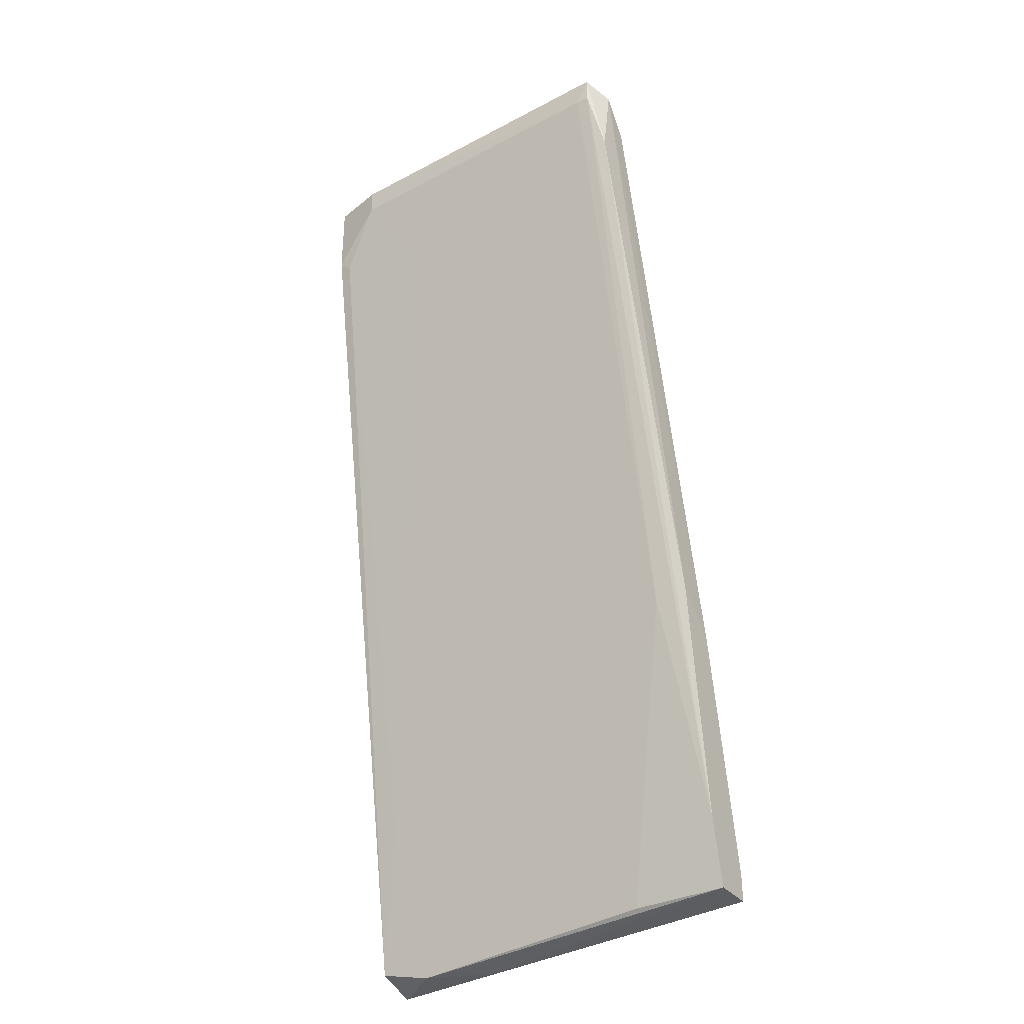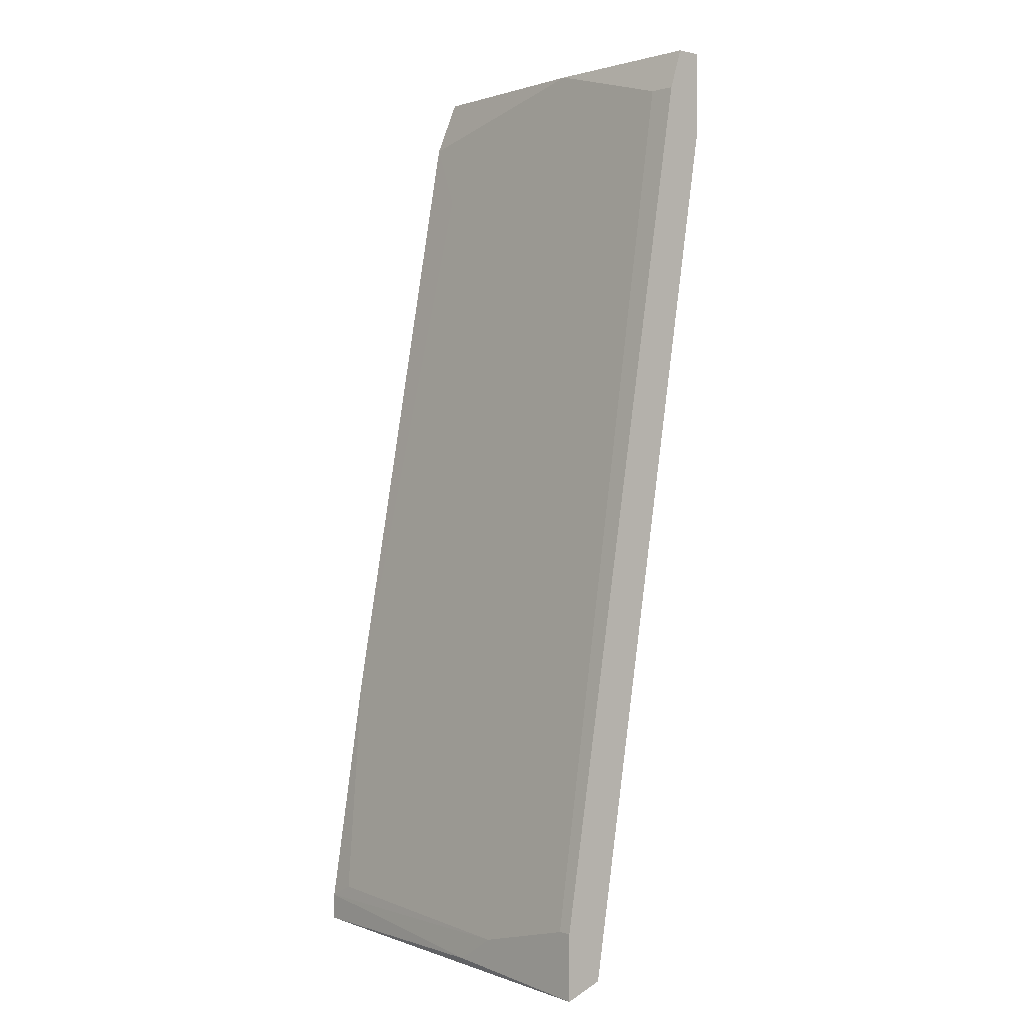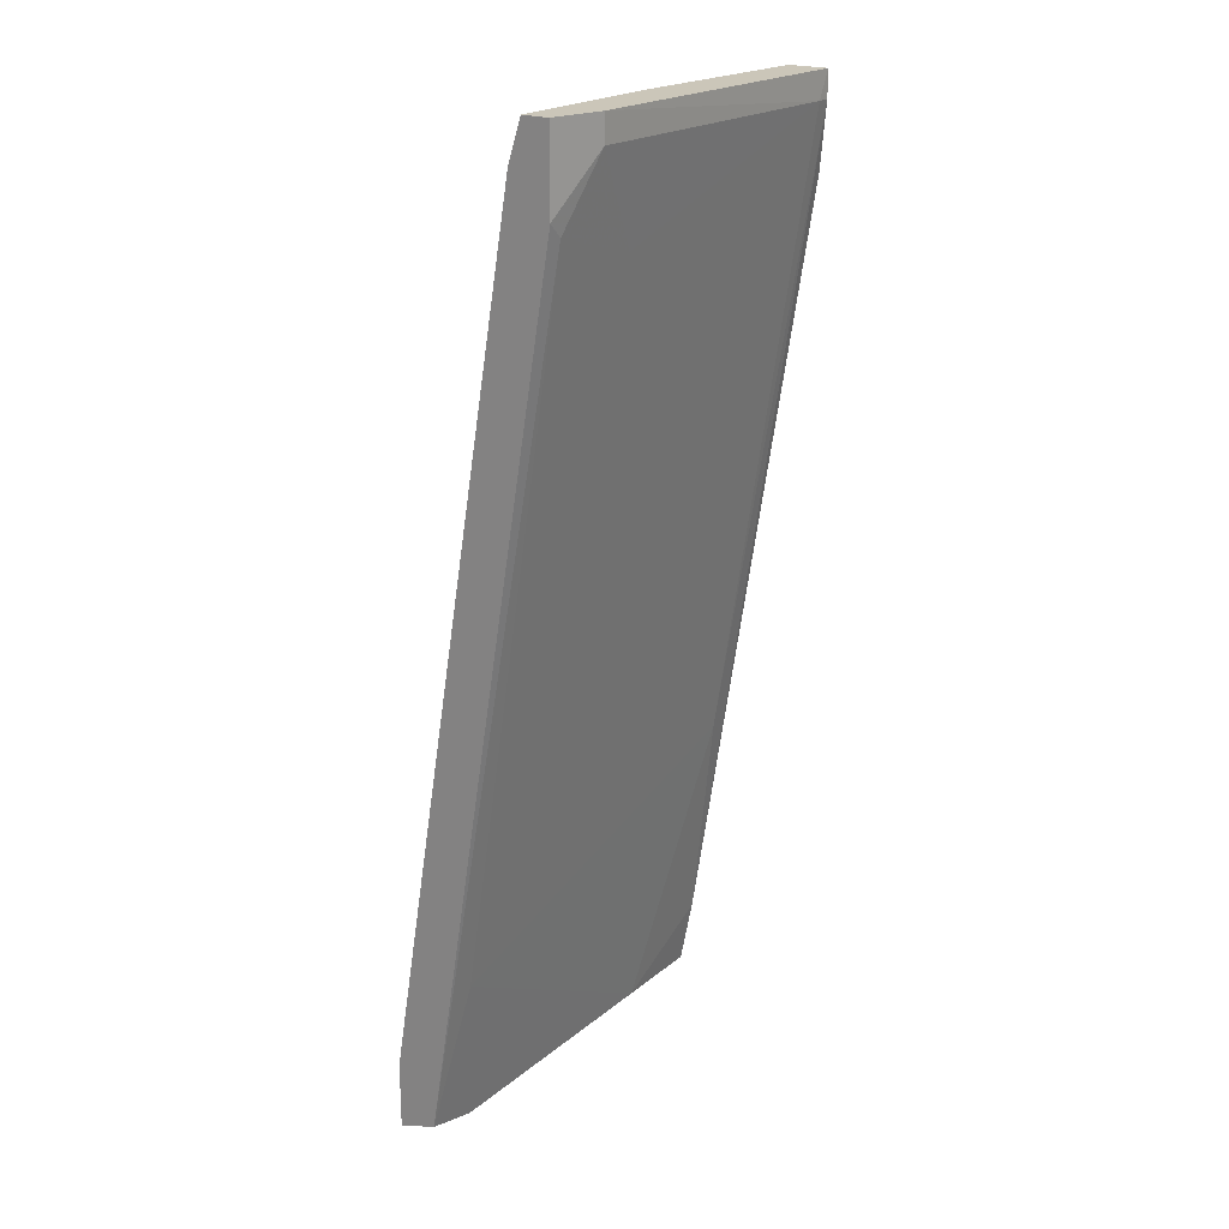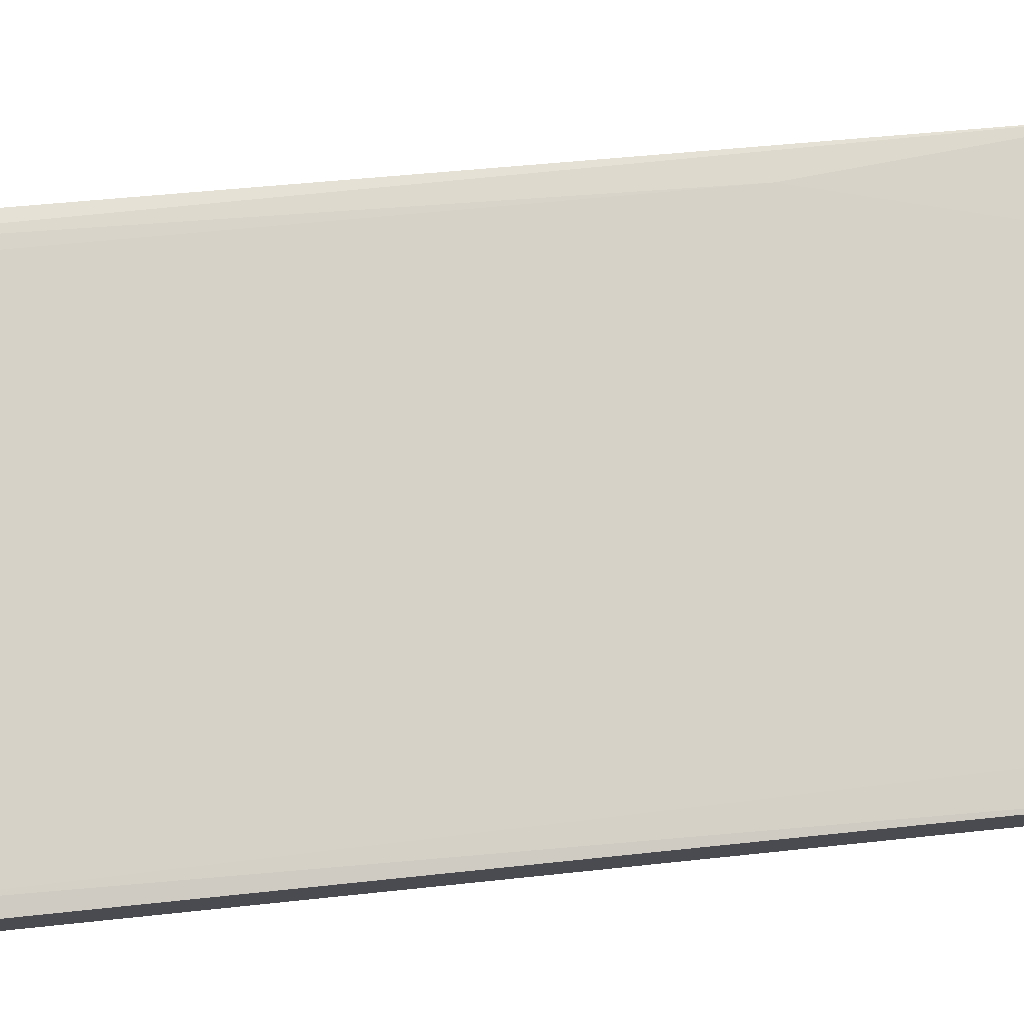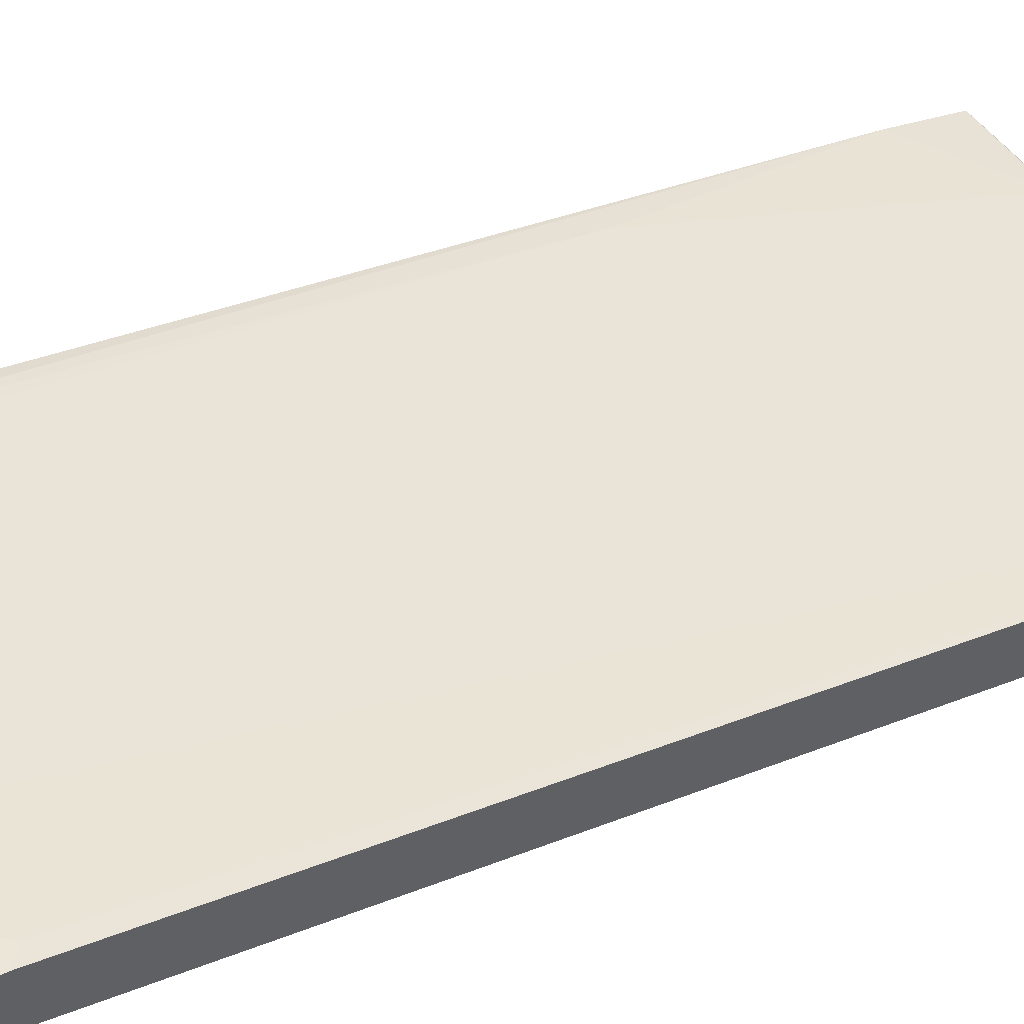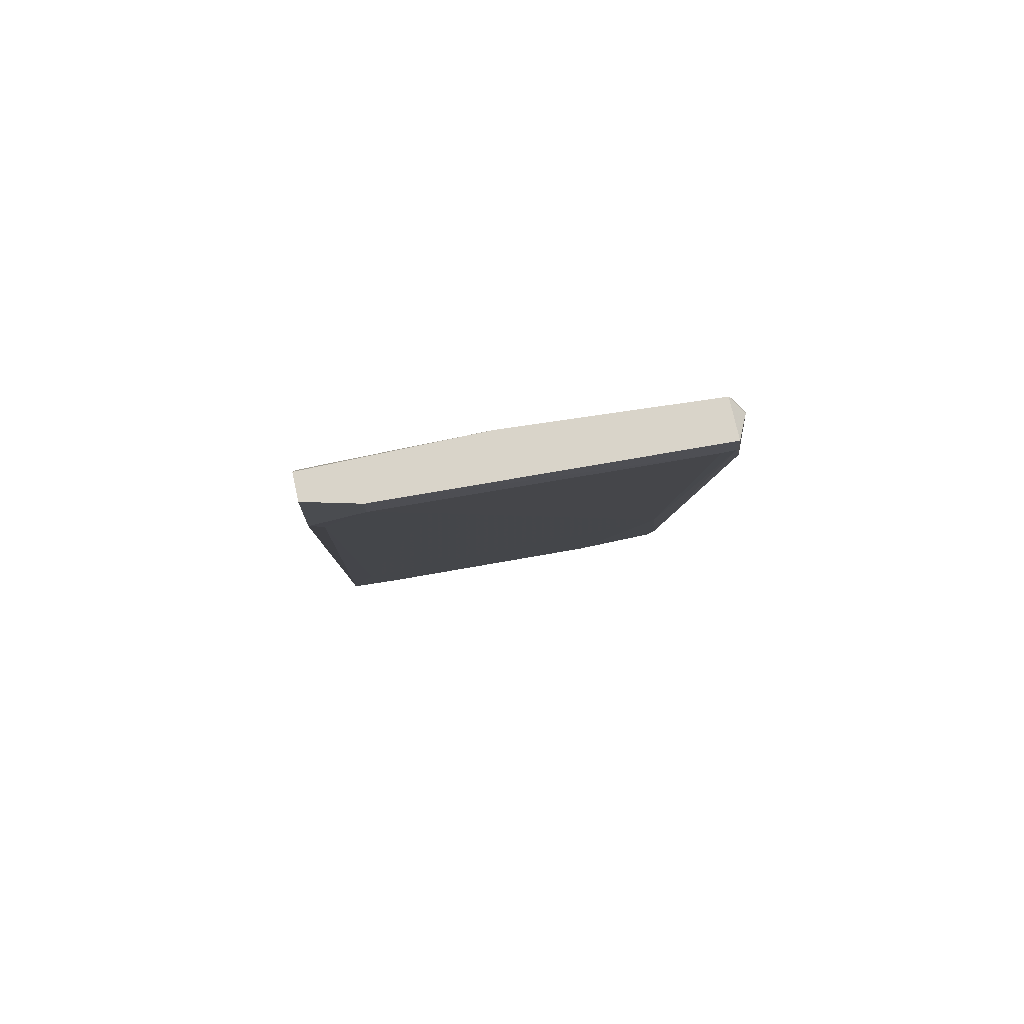
<metadata>
{"format":"obj","ext":"obj","renderer":"f3d","projection":"perspective","resolution":1024,"background":"white","views":[{"elev":-34.3,"azim":-146.9,"up":"+Z"},{"elev":0.7,"azim":47.5,"up":"+Z"},{"elev":20.9,"azim":125.0,"up":"+Z"},{"elev":76.5,"azim":82.8,"up":"+Y"},{"elev":45.9,"azim":58.6,"up":"+Y"},{"elev":74.9,"azim":167.7,"up":"+Z"}]}
</metadata>
<code>
v -0.08339 0.01692 -0.03531
v -0.07216 0.03379 0.03497
v -0.1031 0.01552 -0.05219
v -0.1031 0.01552 -0.04937
v -0.1031 0.02114 -0.04515
v -0.1031 0.02395 -0.01985
v -0.1031 0.01973 -0.05219
v -0.1031 0.01973 -0.02407
v -0.1017 0.03098 0.042
v -0.1017 0.03379 0.04622
v -0.1017 0.03519 0.03778
v -0.09885 0.0366 0.04481
v -0.06653 0.01833 -0.05359
v -0.06653 0.03519 0.04762
v -0.06653 0.03519 0.04481
v -0.06372 0.02957 0.0434
v -0.06372 0.02114 -0.03672
v -0.09323 0.01973 -0.05219
v -0.0609 0.03098 0.04762
v -0.0609 0.03379 0.03918
v -0.0609 0.03379 0.04762
v -0.0609 0.01833 -0.05219
v -0.0609 0.02957 0.0434
v -0.0609 0.01411 -0.05359
v -0.0609 0.01411 -0.04656
v -0.07918 0.03098 0.04762
v -0.07356 0.01552 -0.05359
v -0.07356 0.01411 -0.04937
v -0.1003 0.02535 -0.02124
v -0.1003 0.01552 -0.04796
v -0.1003 0.03238 0.04762
v -0.1003 0.0366 0.04762
v -0.1003 0.0366 0.04481
v -0.09745 0.02957 0.03497
v -0.06232 0.03379 0.03778
v -0.06232 0.01411 -0.04656
v -0.07778 0.01411 -0.05219
f 16 1 36
f 22 21 25
f 25 21 23
f 21 14 31
f 21 31 26
f 31 9 26
f 22 25 24
f 4 5 3
f 27 24 3
f 24 25 28
f 33 5 11
f 5 4 8
f 31 14 32
f 33 11 32
f 5 18 7
f 3 5 7
f 27 3 7
f 25 23 16
f 23 26 16
f 5 33 29
f 18 5 29
f 18 22 13
f 24 27 13
f 22 24 13
f 27 7 13
f 7 18 13
f 23 21 19
f 21 26 19
f 26 23 19
f 14 21 20
f 21 22 20
f 22 35 20
f 11 5 6
f 5 8 6
f 35 22 17
f 22 18 17
f 2 35 17
f 18 29 17
f 29 2 17
f 32 14 12
f 33 32 12
f 29 33 12
f 2 29 12
f 35 2 15
f 14 20 15
f 20 35 15
f 12 14 15
f 2 12 15
f 9 31 10
f 8 9 10
f 31 32 10
f 32 11 10
f 11 6 10
f 6 8 10
f 4 28 30
f 8 4 30
f 28 1 30
f 4 3 37
f 3 24 37
f 28 4 37
f 24 28 37
f 26 9 34
f 9 8 34
f 16 26 34
f 1 16 34
f 8 30 34
f 30 1 34
f 28 25 36
f 25 16 36
f 1 28 36

</code>
